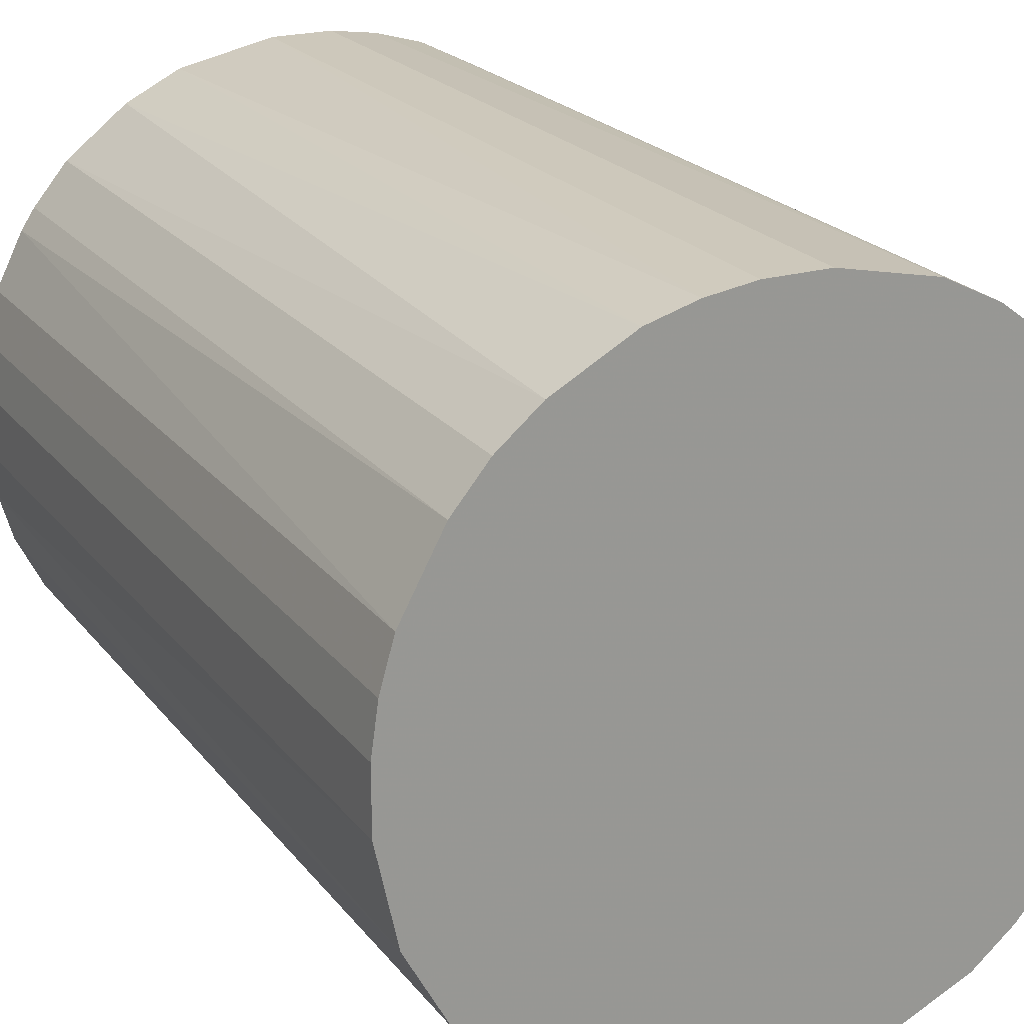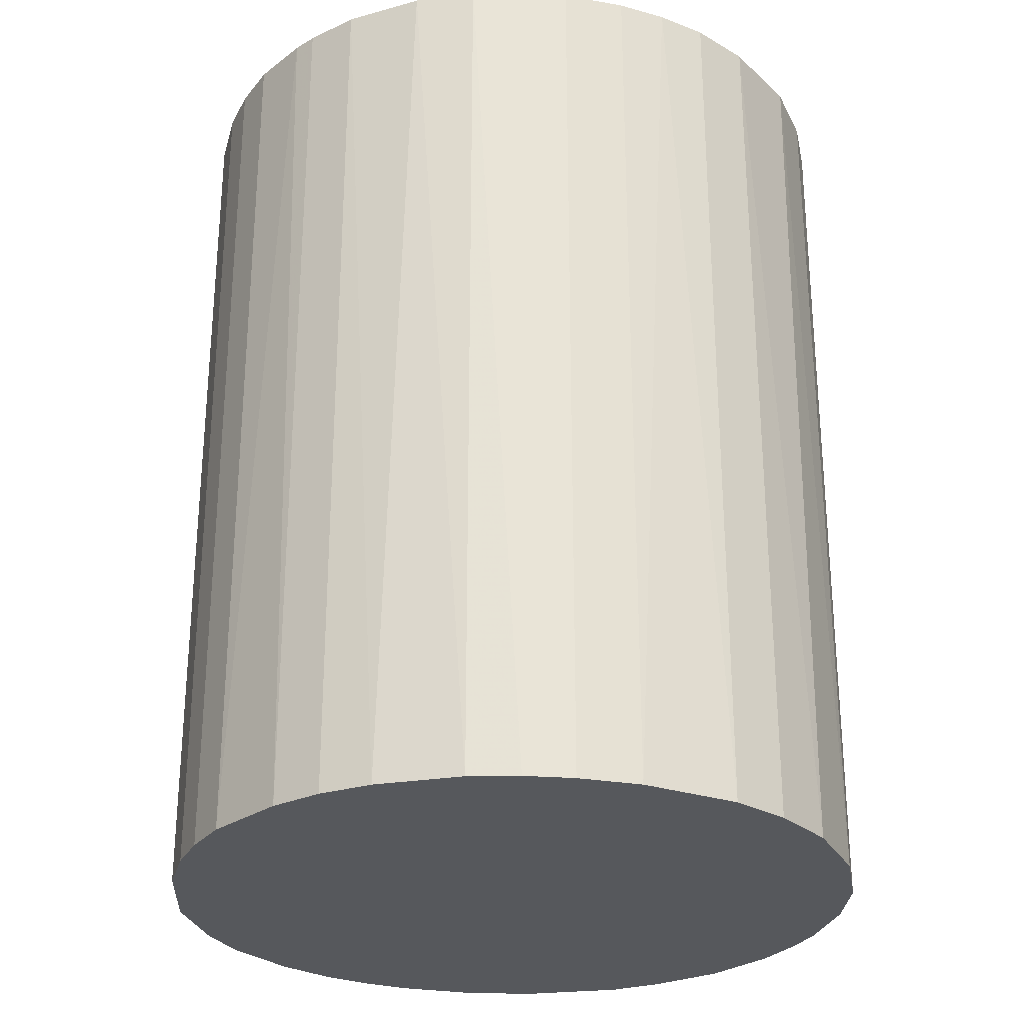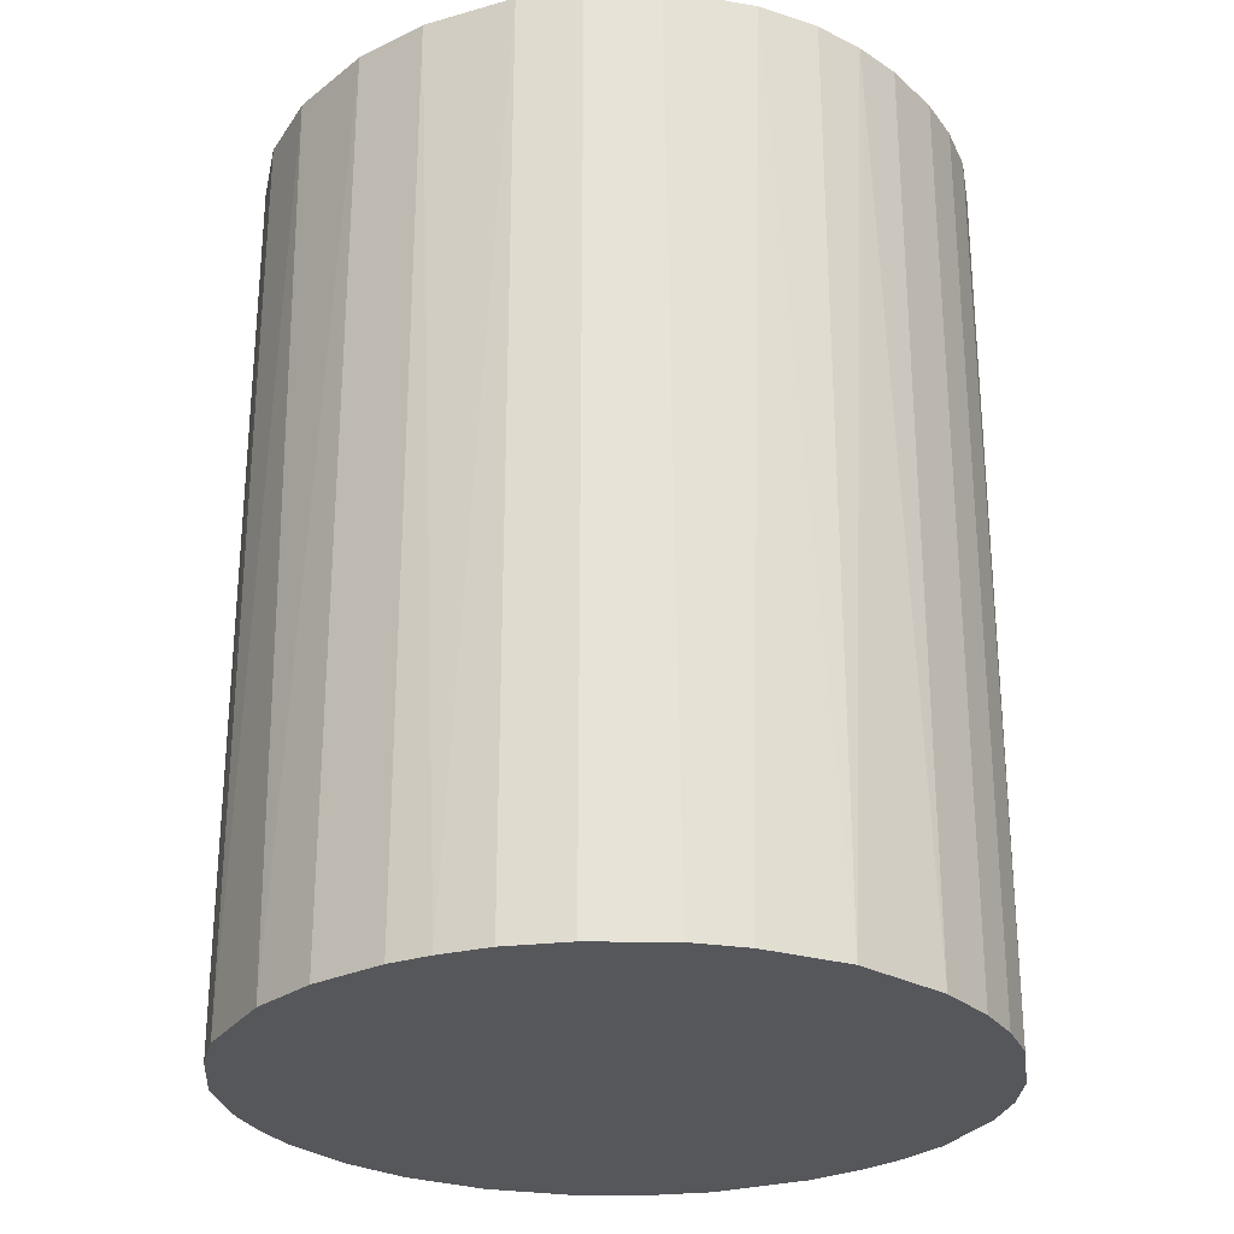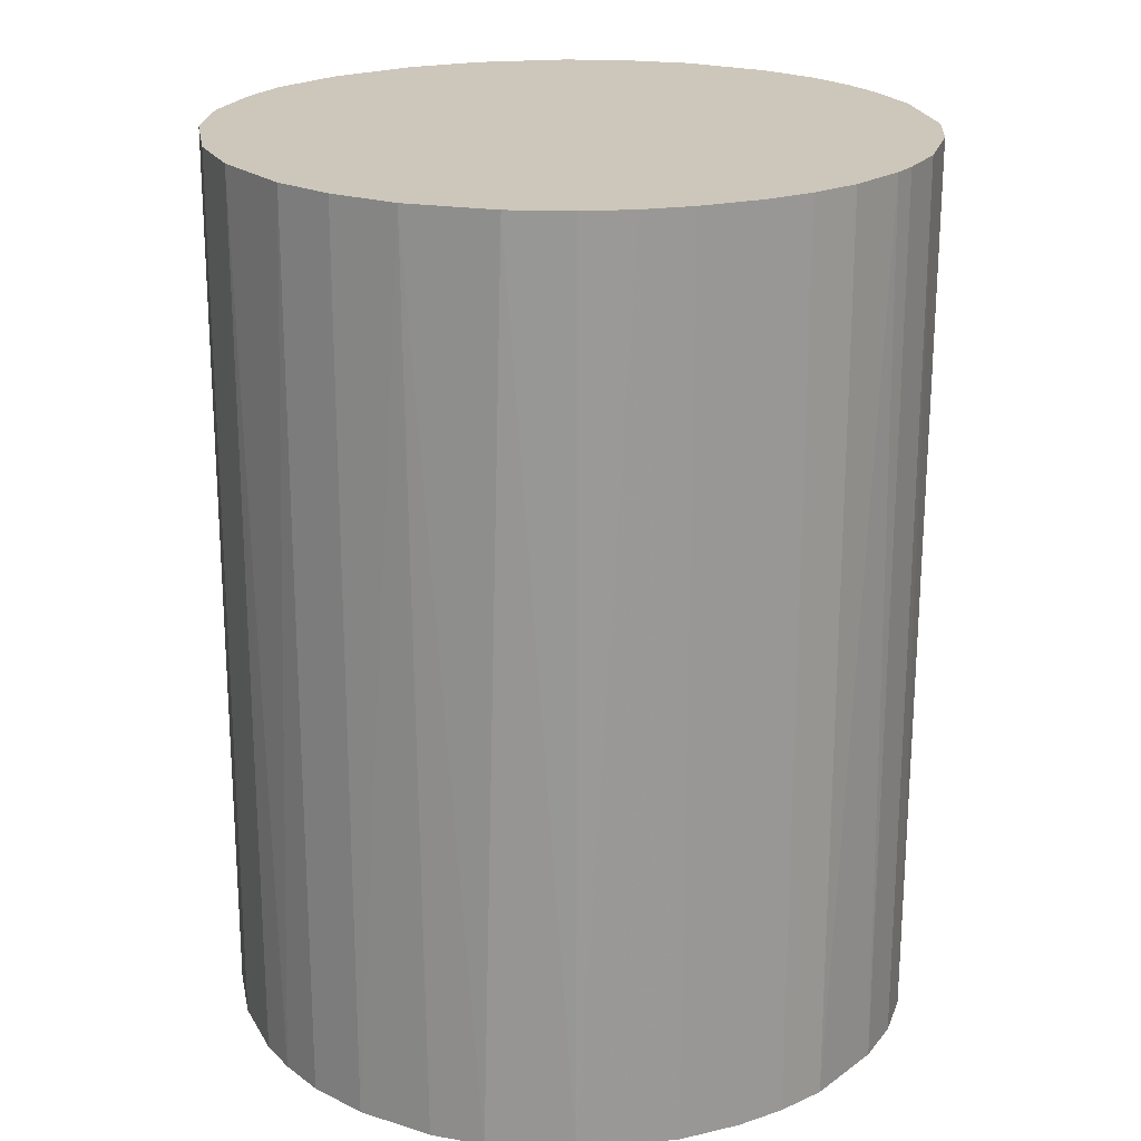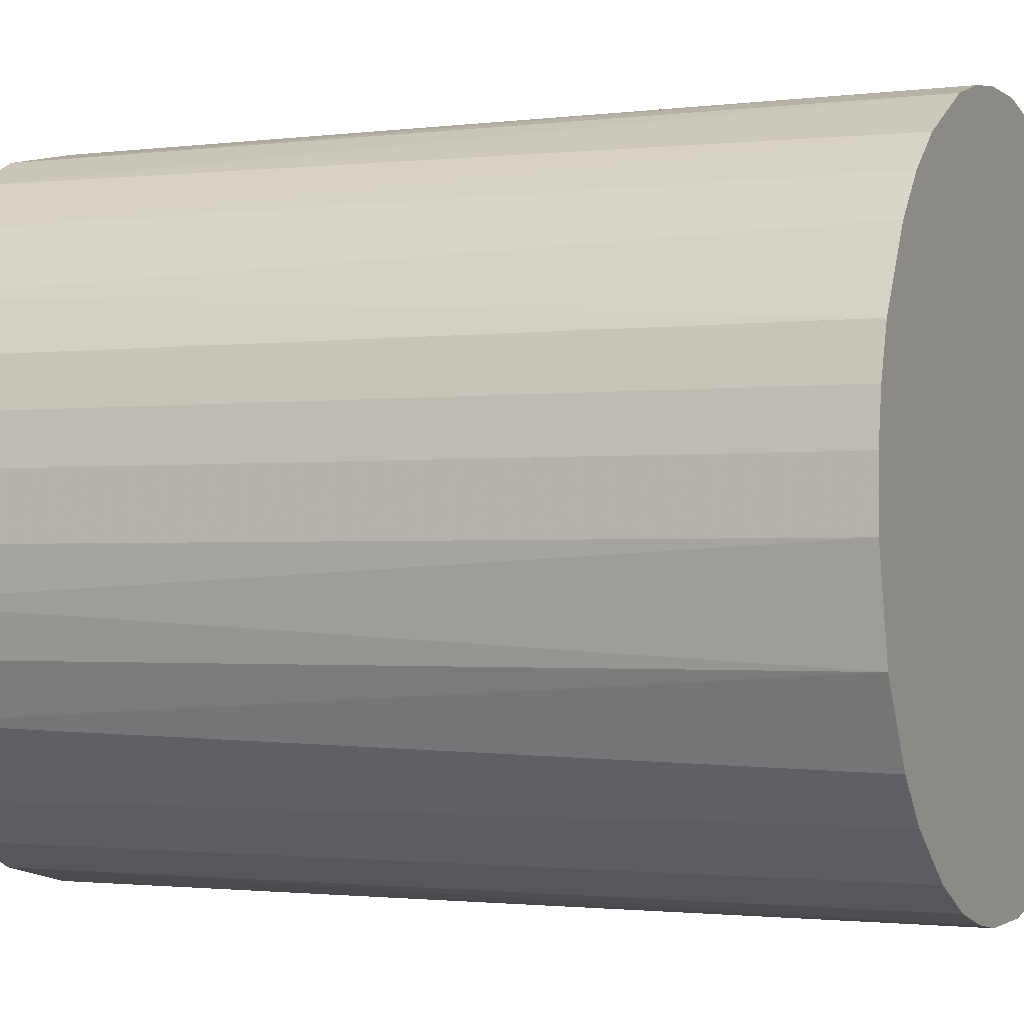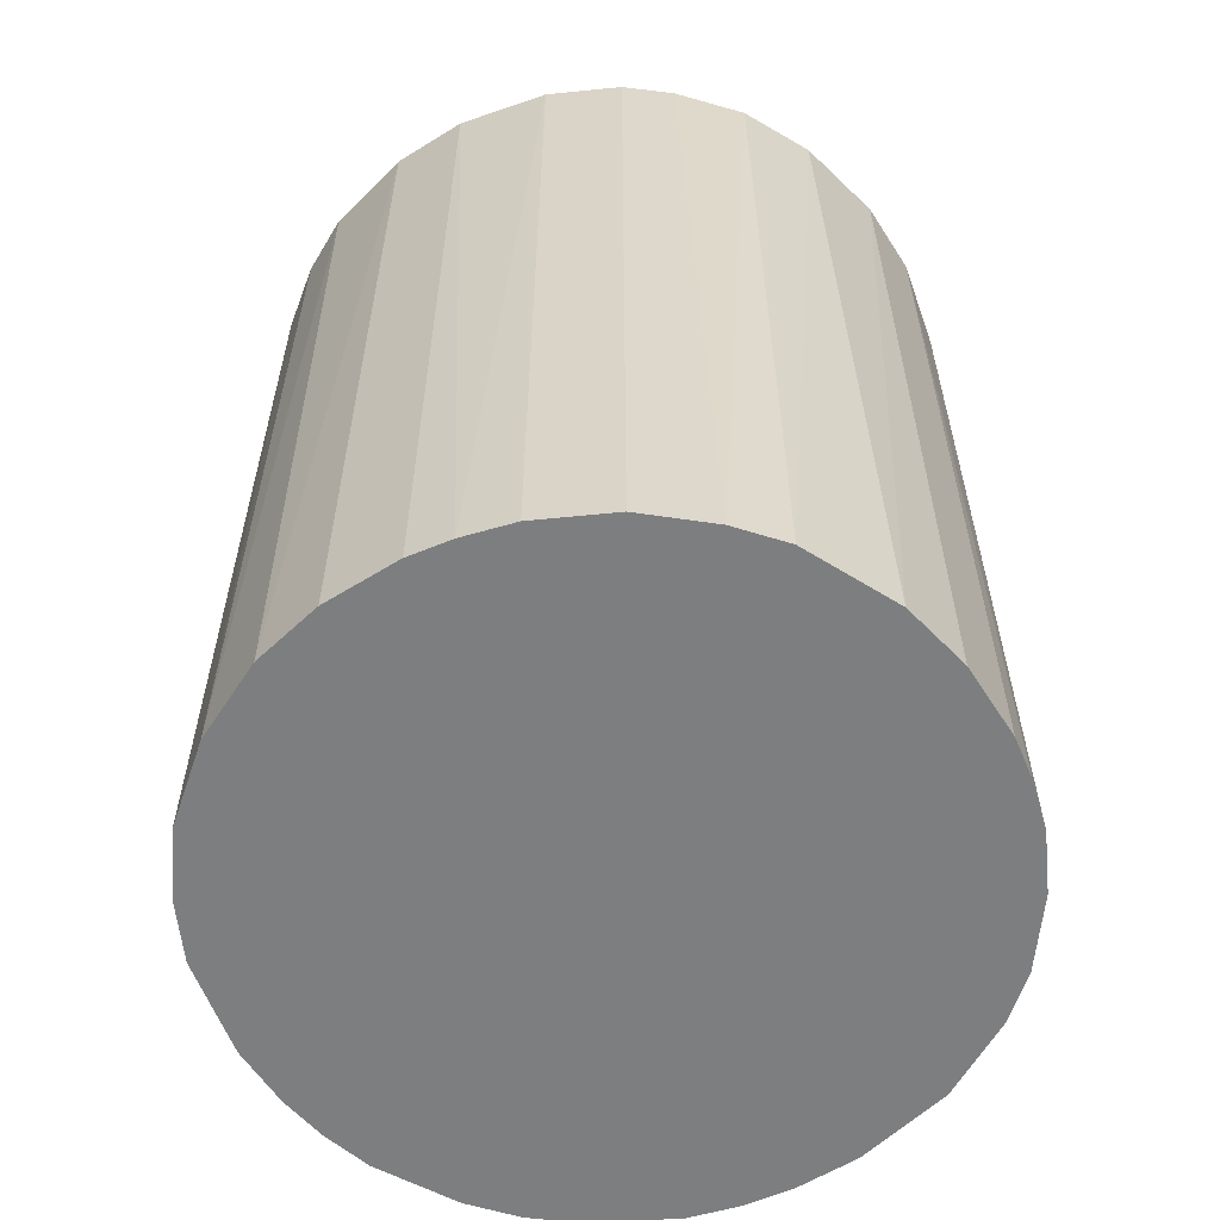
<metadata>
{"format":"obj","ext":"obj","renderer":"f3d","projection":"perspective","resolution":1024,"background":"white","views":[{"elev":21.8,"azim":152.7,"up":"+Y"},{"elev":-27.8,"azim":165.2,"up":"+Z"},{"elev":-27.2,"azim":36.8,"up":"+Z"},{"elev":21.3,"azim":67.4,"up":"+Z"},{"elev":-1.5,"azim":114.7,"up":"+Y"},{"elev":-59.3,"azim":-57.5,"up":"+Z"}]}
</metadata>
<code>
o convex_0
v -0.02449 -0.005788 -0.0326
v 0.02504 0.002294 0.0326
v 0.02453 0.005831 0.0326
v -0.025 -0.002756 0.0326
v -0.002252 0.02504 -0.0326
v 0.01341 -0.02146 -0.0326
v -0.002756 -0.025 0.0326
v -0.01337 0.0215 0.0326
v 0.02352 0.009367 -0.0326
v 0.009372 0.02352 0.0326
v -0.01438 -0.02095 -0.0326
v -0.02146 0.01341 -0.0326
v 0.0215 -0.01337 0.0326
v 0.02352 -0.009325 -0.0326
v -0.01843 -0.01741 0.0326
v 0.01493 0.02049 -0.0326
v -0.02348 0.009372 0.0326
v -0.002756 -0.025 -0.0326
v 0.009372 -0.02348 0.0326
v 0.02049 0.01493 0.0326
v -0.01337 0.0215 -0.0326
v -0.005788 0.02453 0.0326
v -0.025 0.002799 -0.0326
v -0.02095 -0.01438 -0.0326
v -0.00933 -0.02348 0.0326
v -0.02348 -0.00933 0.0326
v 0.02504 0.002294 -0.0326
v 0.005831 -0.02449 -0.0326
v -0.01843 0.01745 0.0326
v 0.005831 0.02453 -0.0326
v 0.02453 -0.005788 0.0326
v 0.002294 0.02504 0.0326
v 0.01796 -0.01792 -0.0326
v 0.01746 -0.01843 0.0326
v 0.02049 0.01493 -0.0326
v 0.01796 0.01796 0.0326
v -0.00933 0.02352 -0.0326
v 0.002799 -0.025 0.0326
v -0.007811 -0.02399 -0.0326
v -0.01742 0.01847 -0.0326
v 0.02504 -0.002252 -0.0326
v -0.025 0.002799 0.0326
v -0.02399 0.007854 -0.0326
v -0.01438 -0.02095 0.0326
v 0.02049 -0.01488 -0.0326
v 0.009372 0.02352 -0.0326
v 0.01341 0.0215 0.0326
v 0.02352 0.009367 0.0326
v -0.02095 -0.01438 0.0326
v 0.01341 -0.02146 0.0326
v -0.02146 0.01341 0.0326
v -0.01742 -0.01843 -0.0326
v -0.02348 -0.00933 -0.0326
v 0.009372 -0.02348 -0.0326
v -0.00933 0.02352 0.0326
v 0.02352 -0.009325 0.0326
v 0.002799 -0.025 -0.0326
v -0.025 -0.002756 -0.0326
v 0.01796 0.01796 -0.0326
v 0.02504 -0.002252 0.0326
v -0.002252 0.02504 0.0326
v 0.002294 0.02504 -0.0326
v 0.0215 0.01341 0.0326
v 0.02453 0.005831 -0.0326
f 27 9 64
f 2 3 4
f 1 5 6
f 2 4 7
f 4 3 8
f 6 5 9
f 8 3 10
f 1 6 11
f 5 1 12
f 2 7 13
f 6 9 14
f 7 4 15
f 9 5 16
f 4 8 17
f 11 6 18
f 13 7 19
f 10 3 20
f 5 12 21
f 8 10 22
f 12 1 23
f 1 11 24
f 7 15 25
f 4 1 26
f 15 4 26
f 3 2 27
f 14 9 27
f 18 6 28
f 17 8 29
f 16 5 30
f 2 13 31
f 22 10 32
f 10 30 32
f 6 14 33
f 13 19 34
f 6 33 34
f 9 16 35
f 20 35 36
f 10 20 36
f 5 21 37
f 21 8 37
f 22 5 37
f 7 18 38
f 19 7 38
f 28 19 38
f 18 7 39
f 11 18 39
f 7 25 39
f 25 11 39
f 8 21 40
f 21 12 40
f 29 8 40
f 12 29 40
f 27 2 41
f 14 27 41
f 31 14 41
f 4 17 42
f 23 4 42
f 23 42 43
f 17 12 43
f 12 23 43
f 42 17 43
f 25 15 44
f 11 25 44
f 14 13 45
f 33 14 45
f 13 34 45
f 34 33 45
f 16 30 46
f 30 10 46
f 10 36 47
f 36 16 47
f 46 10 47
f 16 46 47
f 3 9 48
f 20 3 48
f 24 15 49
f 15 26 49
f 26 24 49
f 19 6 50
f 6 34 50
f 34 19 50
f 12 17 51
f 17 29 51
f 29 12 51
f 24 11 52
f 15 24 52
f 11 44 52
f 44 15 52
f 1 24 53
f 26 1 53
f 24 26 53
f 6 19 54
f 28 6 54
f 19 28 54
f 8 22 55
f 37 8 55
f 22 37 55
f 13 14 56
f 31 13 56
f 14 31 56
f 18 28 57
f 38 18 57
f 28 38 57
f 1 4 58
f 23 1 58
f 4 23 58
f 35 16 59
f 36 35 59
f 16 36 59
f 2 31 60
f 41 2 60
f 31 41 60
f 5 22 61
f 22 32 61
f 32 5 61
f 30 5 62
f 5 32 62
f 32 30 62
f 9 35 63
f 35 20 63
f 48 9 63
f 20 48 63
f 9 3 64
f 3 27 64

</code>
